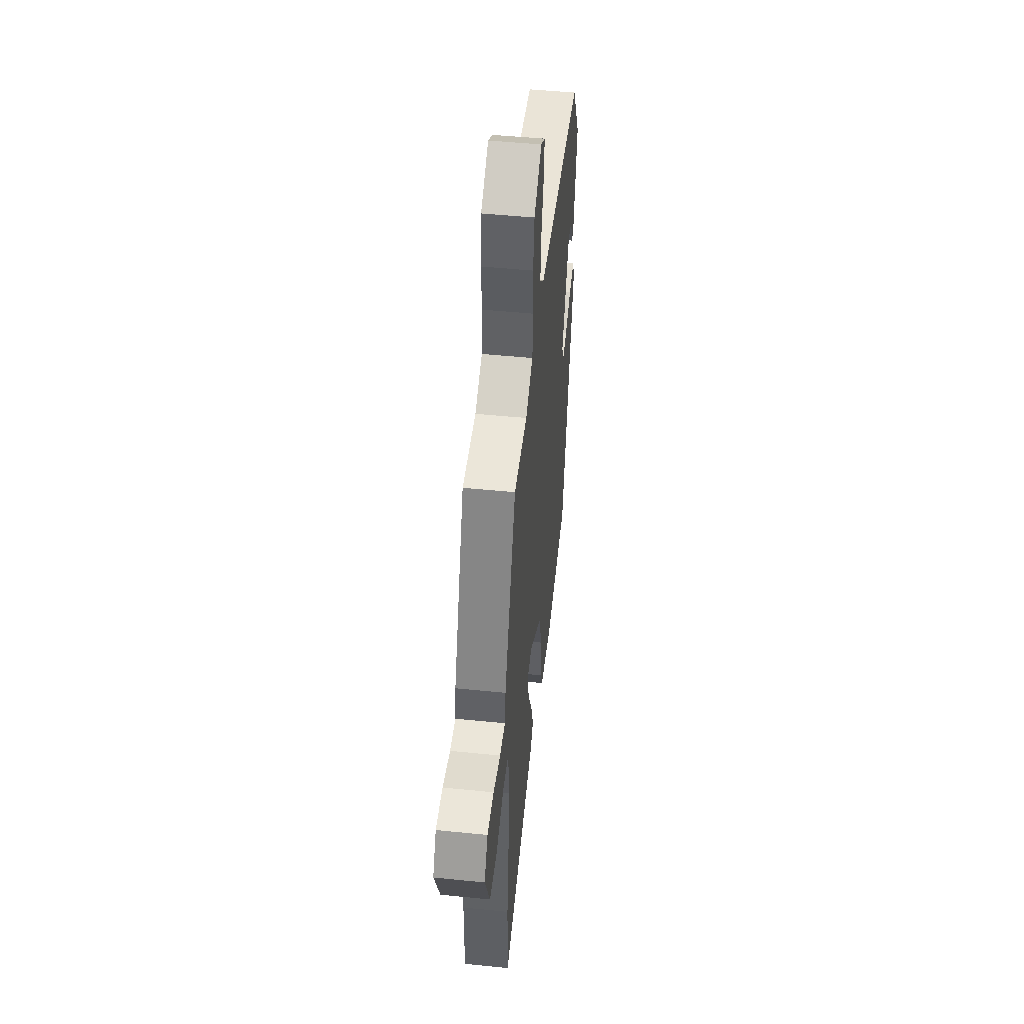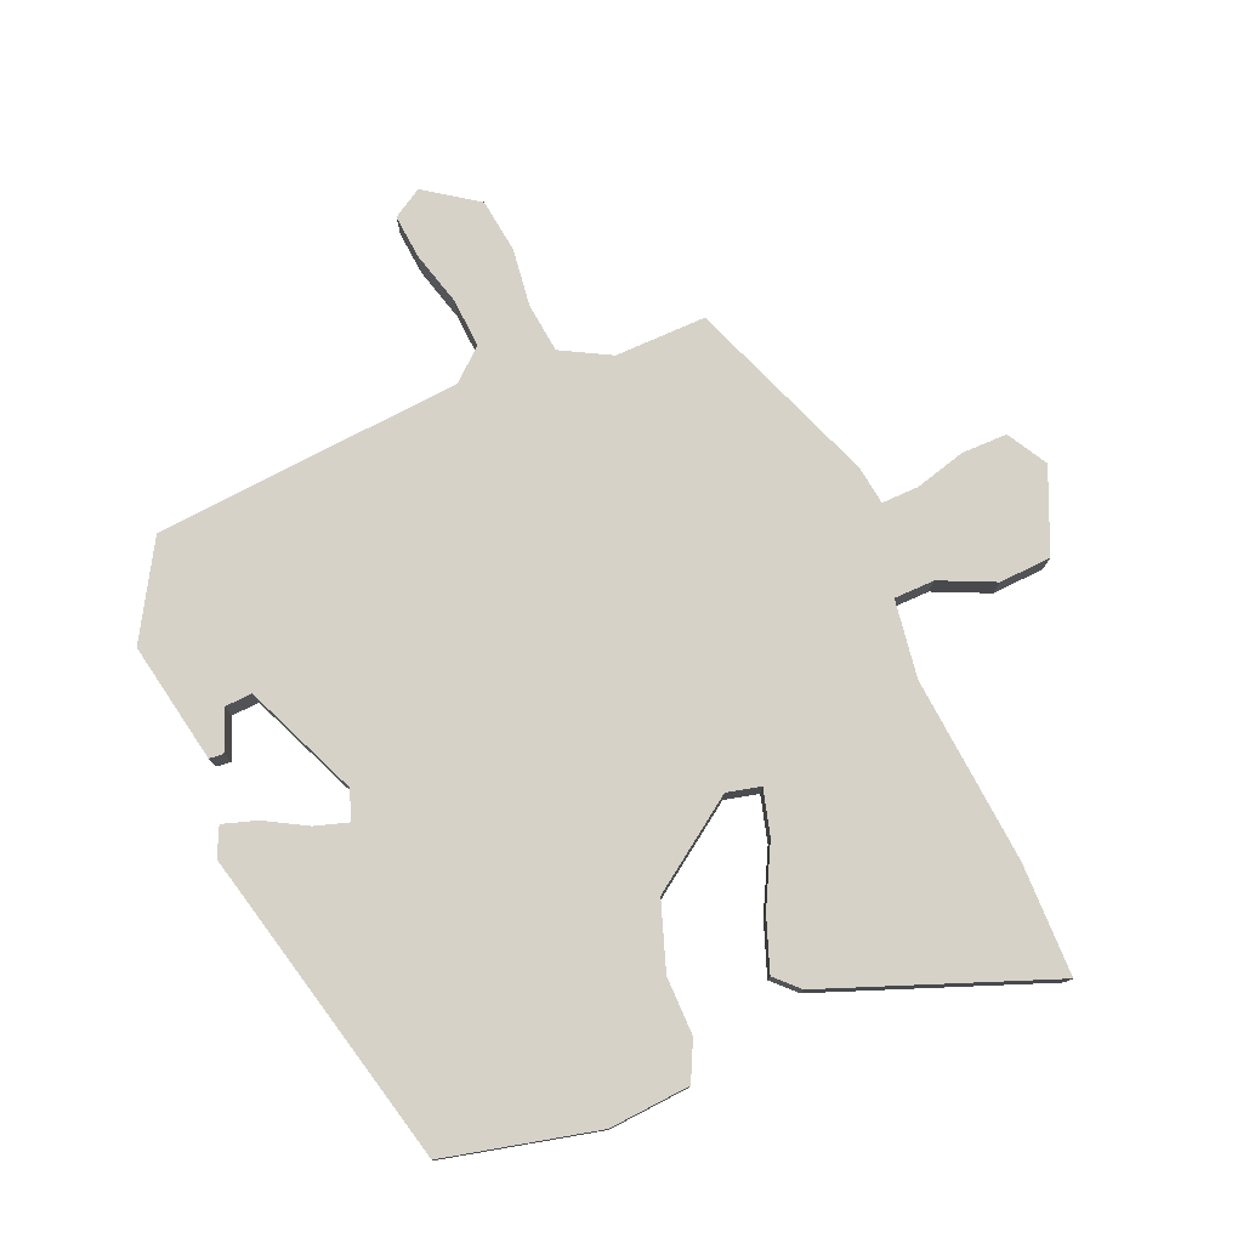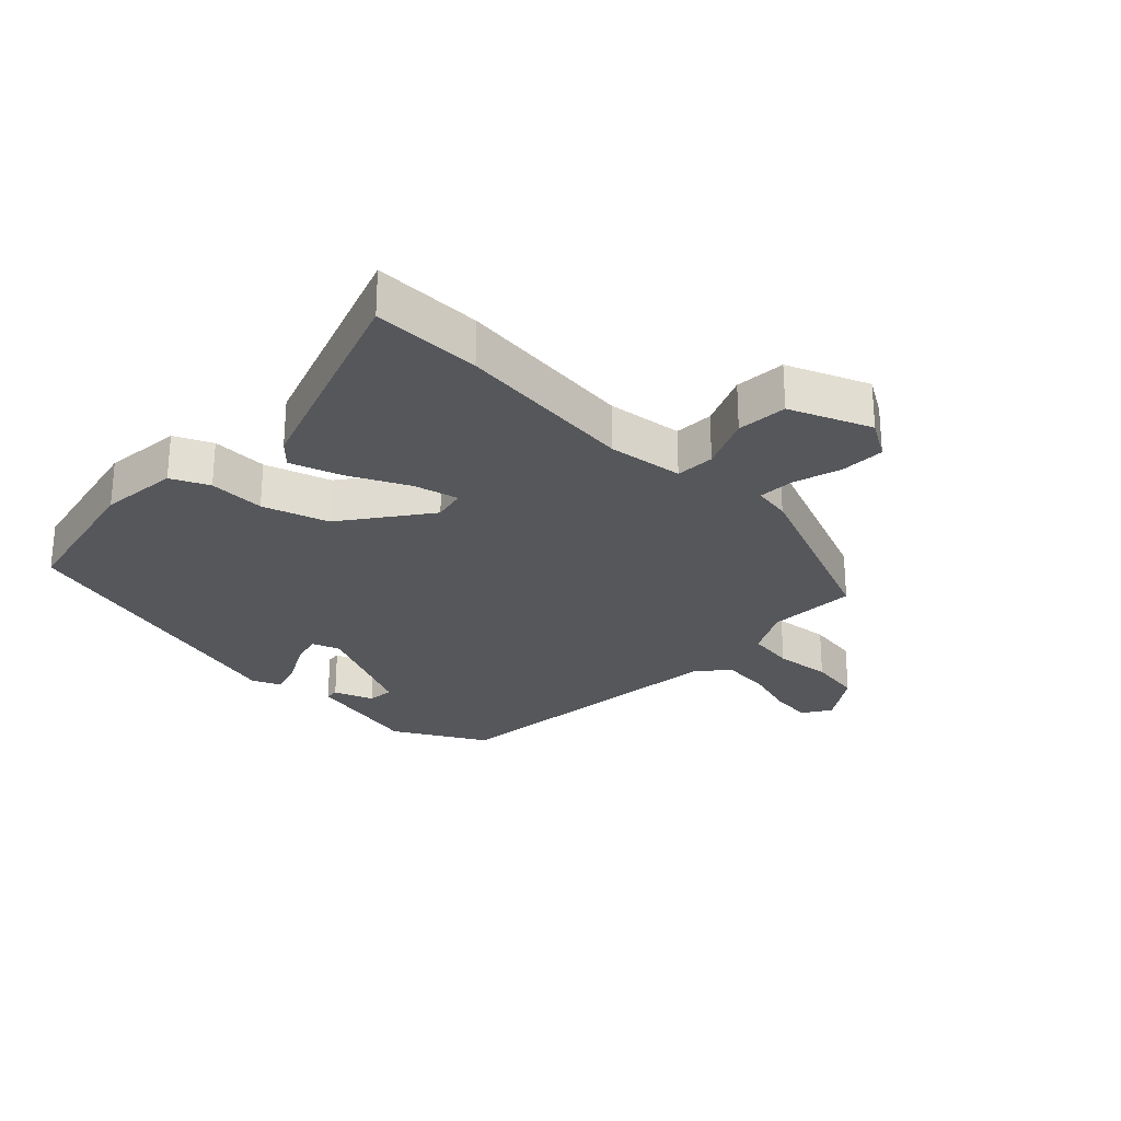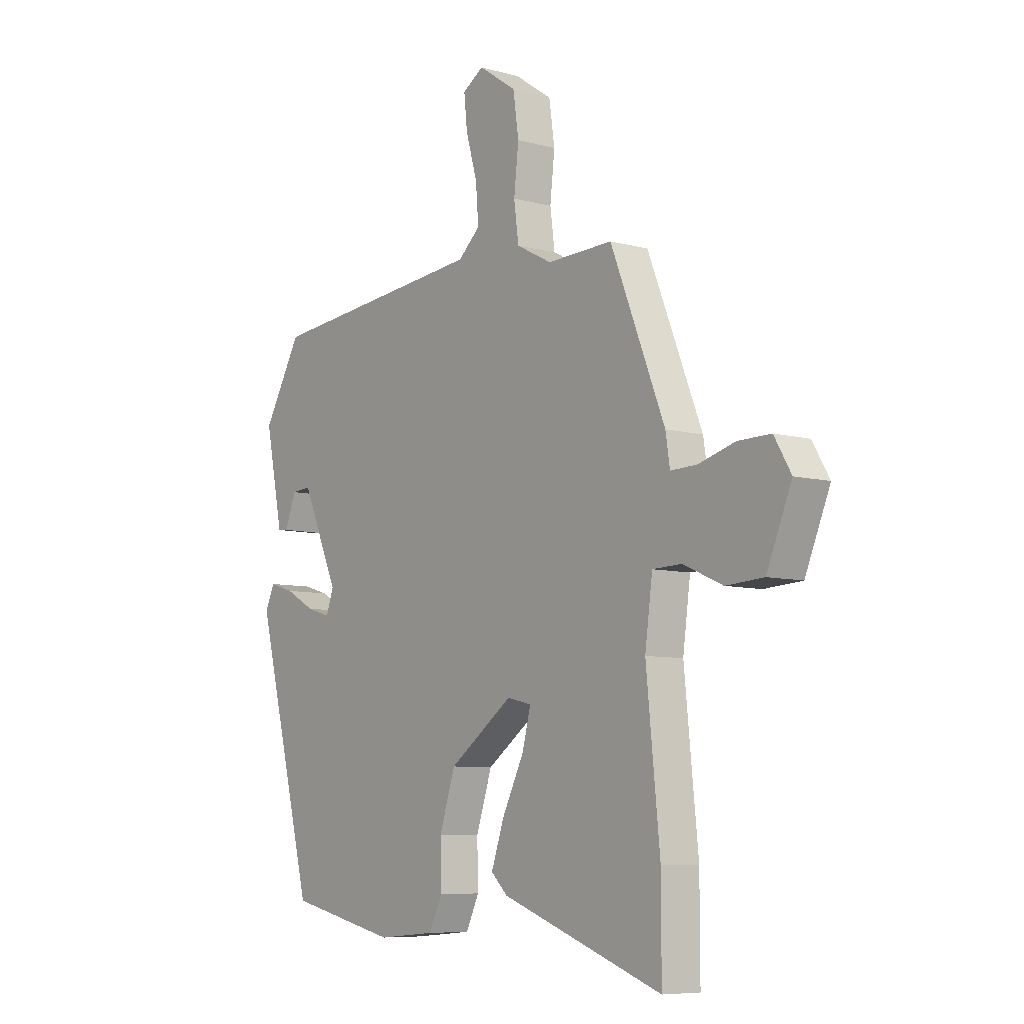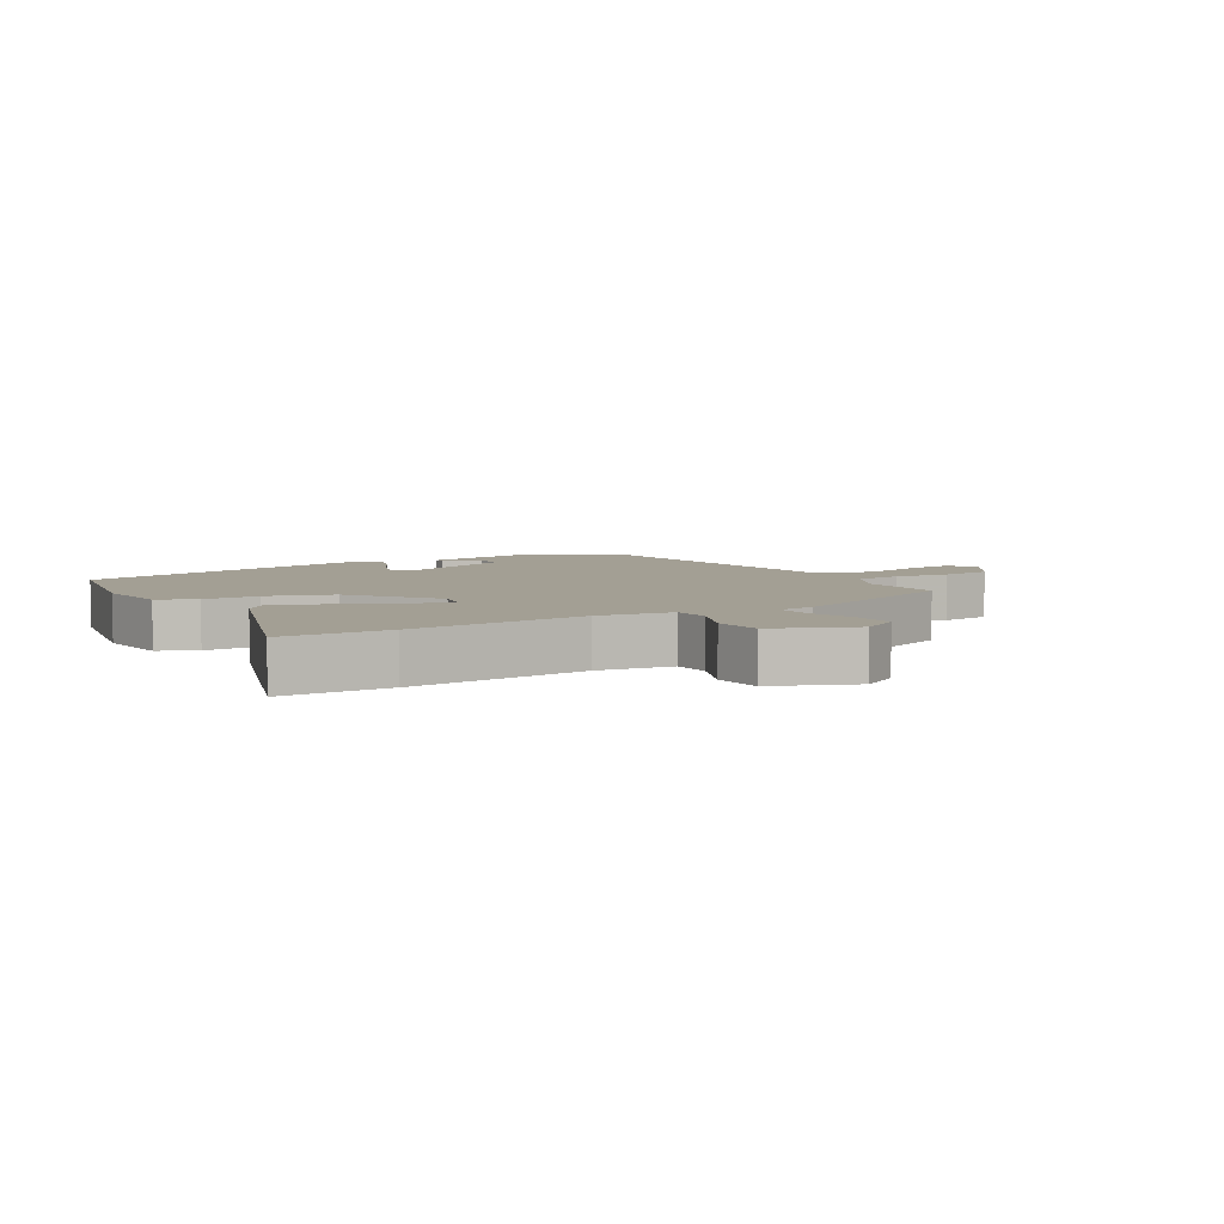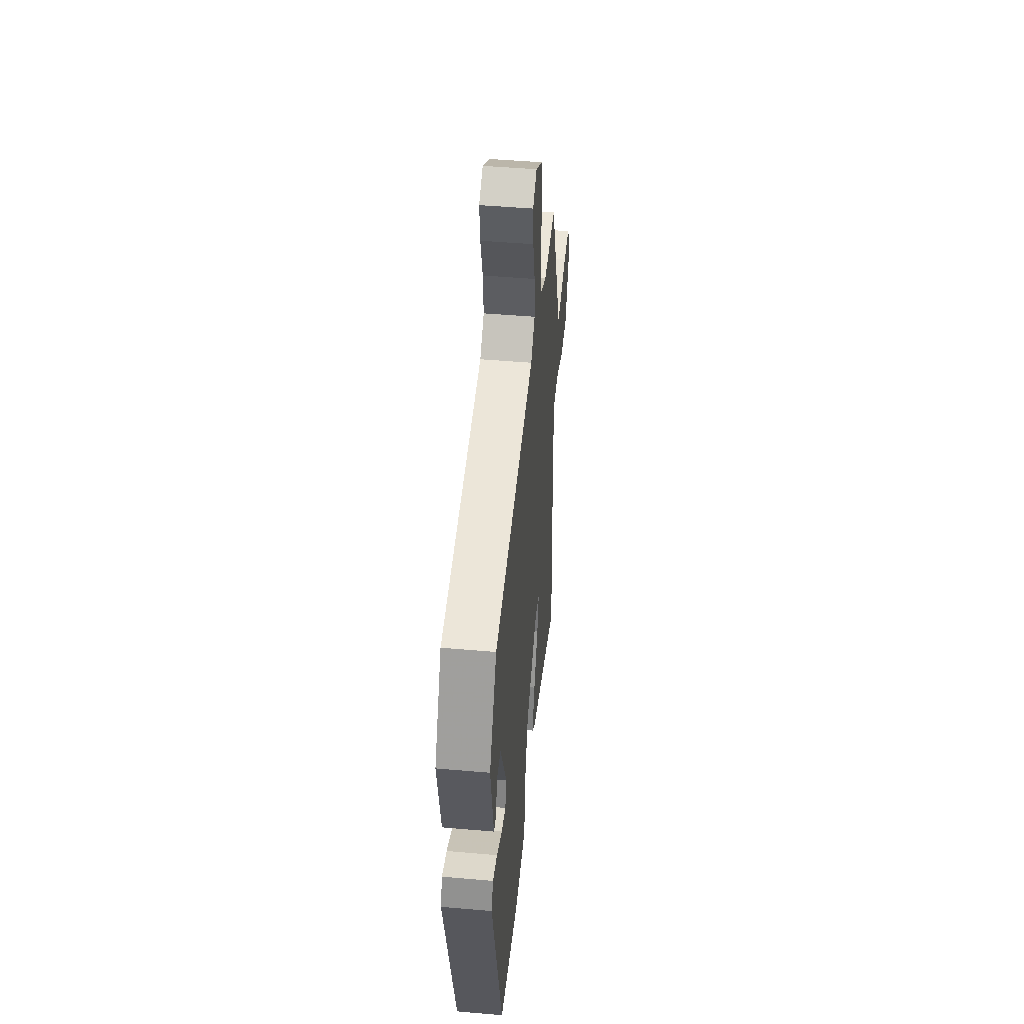
<metadata>
{"format":"obj","ext":"obj","renderer":"f3d","projection":"perspective","resolution":1024,"background":"white","views":[{"elev":48.9,"azim":-83.6,"up":"+Z"},{"elev":77.7,"azim":157.7,"up":"+Y"},{"elev":-26.8,"azim":-134.5,"up":"+Y"},{"elev":-7.6,"azim":-127.6,"up":"+Z"},{"elev":5.4,"azim":-121.2,"up":"+Y"},{"elev":47.8,"azim":95.6,"up":"+Z"}]}
</metadata>
<code>
v -0.401 0.07 0.476
v -0.261 0.07 0.472
v -0.185 0.07 0.512
v -0.175 0.07 0.587
v -0.185 0.07 0.676
v -0.173 0.07 0.759
v -0.092 0.07 0.814
v -0.047 0.07 0.786
v -0.054 0.07 0.719
v -0.078 0.07 0.636
v -0.084 0.07 0.561
v -0.037 0.07 0.519
v 0.436 0.07 0.474
v 0.518 0.07 0.331
v 0.48 0.07 0.146
v 0.458 0.07 0.144
v 0.434 0.07 0.206
v 0.392 0.07 0.209
v 0.314 0.07 0.034
v 0.33 0.07 -0.011
v 0.381 0.07 0.004
v 0.445 0.07 0.039
v 0.498 0.07 0.055
v 0.518 0.07 0.011
v 0.393 0.07 -0.476
v 0.159 0.07 -0.528
v 0.035 0.07 -0.517
v 0.007 0.07 -0.458
v 0.009 0.07 -0.369
v -0.025 0.07 -0.266
v -0.161 0.07 -0.168
v -0.213 0.07 -0.18
v -0.195 0.07 -0.25
v -0.149 0.07 -0.342
v -0.121 0.07 -0.423
v -0.156 0.07 -0.457
v -0.5 0.07 -0.582
v -0.5 0.07 -0.41
v -0.471 0.07 -0.124
v -0.487 0.07 -0.005
v -0.549 0.07 -0.003
v -0.633 0.07 -0.04
v -0.713 0.07 -0.035
v -0.766 0.07 0.092
v -0.73 0.07 0.153
v -0.66 0.07 0.152
v -0.583 0.07 0.13
v -0.526 0.07 0.128
v -0.517 0.07 0.187
v -0.401 0 0.476
v -0.261 0 0.472
v -0.185 0 0.512
v -0.175 0 0.587
v -0.185 0 0.676
v -0.173 0 0.759
v -0.092 0 0.814
v -0.047 0 0.786
v -0.054 0 0.719
v -0.078 0 0.636
v -0.084 0 0.561
v -0.037 0 0.519
v 0.436 0 0.474
v 0.518 0 0.331
v 0.48 0 0.146
v 0.458 0 0.144
v 0.434 0 0.206
v 0.392 0 0.209
v 0.314 0 0.034
v 0.33 0 -0.011
v 0.381 0 0.004
v 0.445 0 0.039
v 0.498 0 0.055
v 0.518 0 0.011
v 0.393 0 -0.476
v 0.159 0 -0.528
v 0.035 0 -0.517
v 0.007 0 -0.458
v 0.009 0 -0.369
v -0.025 0 -0.266
v -0.161 0 -0.168
v -0.213 0 -0.18
v -0.195 0 -0.25
v -0.149 0 -0.342
v -0.121 0 -0.423
v -0.156 0 -0.457
v -0.5 0 -0.582
v -0.5 0 -0.41
v -0.471 0 -0.124
v -0.487 0 -0.005
v -0.549 0 -0.003
v -0.633 0 -0.04
v -0.713 0 -0.035
v -0.766 0 0.092
v -0.73 0 0.153
v -0.66 0 0.152
v -0.583 0 0.13
v -0.526 0 0.128
v -0.517 0 0.187
f 48 49 1 2
f 45 46 47
f 44 45 47
f 43 44 47
f 42 43 47
f 41 42 47
f 40 41 47 48
f 37 38 39
f 36 37 39
f 35 36 39
f 34 35 39
f 33 34 39
f 32 33 39 40
f 48 2 3
f 40 48 3
f 32 40 3
f 31 32 3
f 27 28 29
f 26 27 29
f 25 26 29
f 24 25 29
f 23 24 29
f 22 23 29
f 21 22 29
f 20 21 29 30
f 31 3 4
f 30 31 4
f 20 30 4
f 19 20 4
f 15 16 17
f 14 15 17
f 13 14 17
f 12 13 17 18
f 8 9 10
f 7 8 10
f 6 7 10
f 5 6 10
f 4 5 10
f 4 10 11
f 12 18 19 4
f 4 11 12
f 51 50 98 97
f 96 95 94
f 96 94 93
f 96 93 92
f 96 92 91
f 96 91 90
f 97 96 90 89
f 88 87 86
f 88 86 85
f 88 85 84
f 88 84 83
f 88 83 82
f 89 88 82 81
f 52 51 97
f 52 97 89
f 52 89 81
f 52 81 80
f 78 77 76
f 78 76 75
f 78 75 74
f 78 74 73
f 78 73 72
f 78 72 71
f 78 71 70
f 79 78 70 69
f 53 52 80
f 53 80 79
f 53 79 69
f 53 69 68
f 66 65 64
f 66 64 63
f 66 63 62
f 67 66 62 61
f 59 58 57
f 59 57 56
f 59 56 55
f 59 55 54
f 59 54 53
f 60 59 53
f 53 68 67 61
f 61 60 53
f 1 50 51 2
f 2 51 52 3
f 3 52 53 4
f 4 53 54 5
f 5 54 55 6
f 6 55 56 7
f 7 56 57 8
f 8 57 58 9
f 9 58 59 10
f 10 59 60 11
f 11 60 61 12
f 12 61 62 13
f 13 62 63 14
f 14 63 64 15
f 15 64 65 16
f 16 65 66 17
f 17 66 67 18
f 18 67 68 19
f 19 68 69 20
f 20 69 70 21
f 21 70 71 22
f 22 71 72 23
f 23 72 73 24
f 24 73 74 25
f 25 74 75 26
f 26 75 76 27
f 27 76 77 28
f 28 77 78 29
f 29 78 79 30
f 30 79 80 31
f 31 80 81 32
f 32 81 82 33
f 33 82 83 34
f 34 83 84 35
f 35 84 85 36
f 36 85 86 37
f 37 86 87 38
f 38 87 88 39
f 39 88 89 40
f 40 89 90 41
f 41 90 91 42
f 42 91 92 43
f 43 92 93 44
f 44 93 94 45
f 45 94 95 46
f 46 95 96 47
f 47 96 97 48
f 48 97 98 49
f 49 98 50 1

</code>
